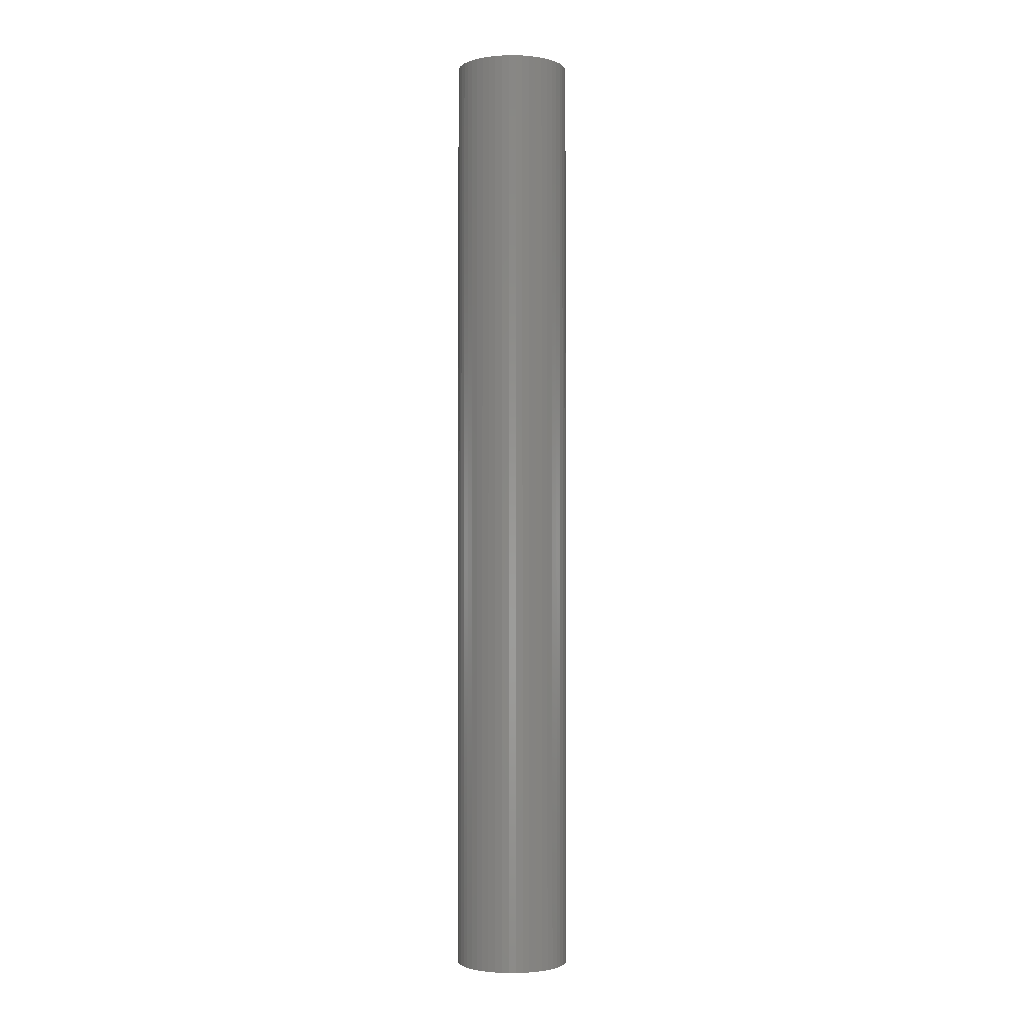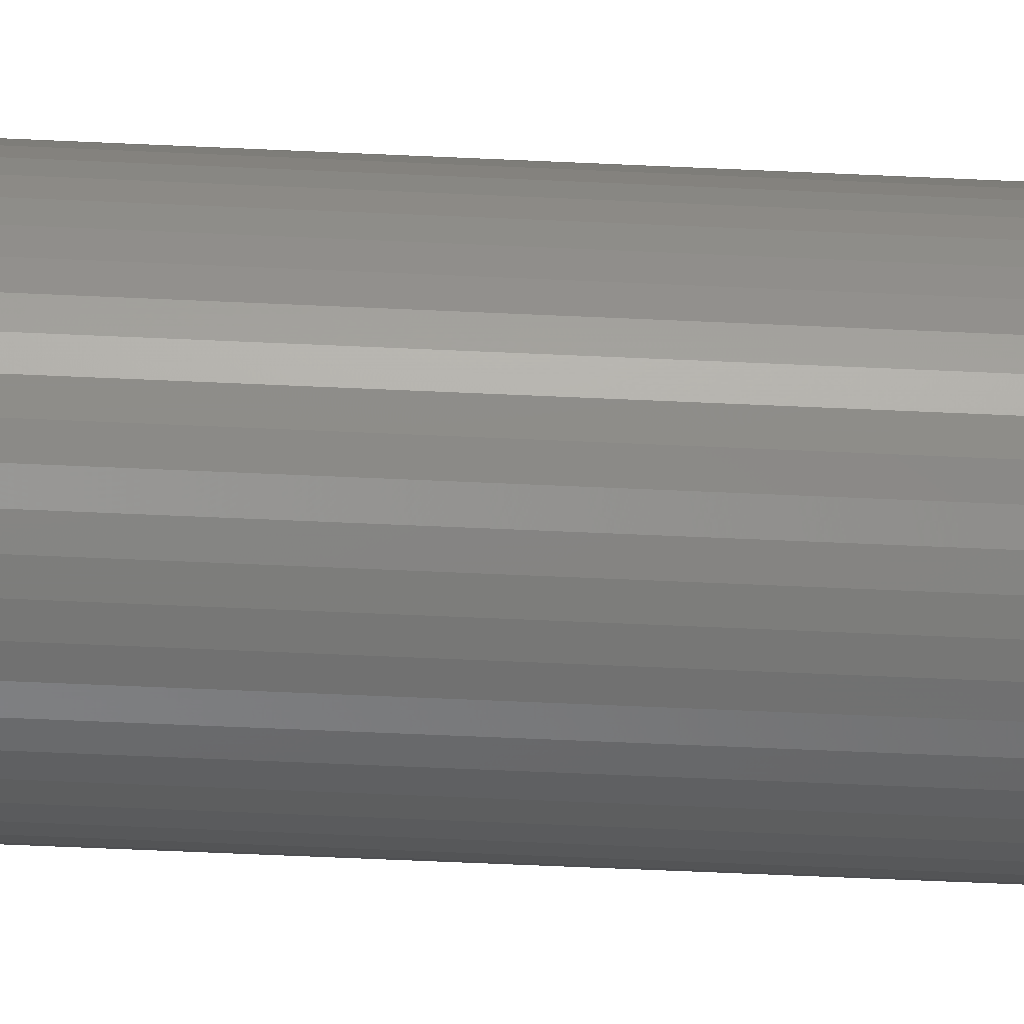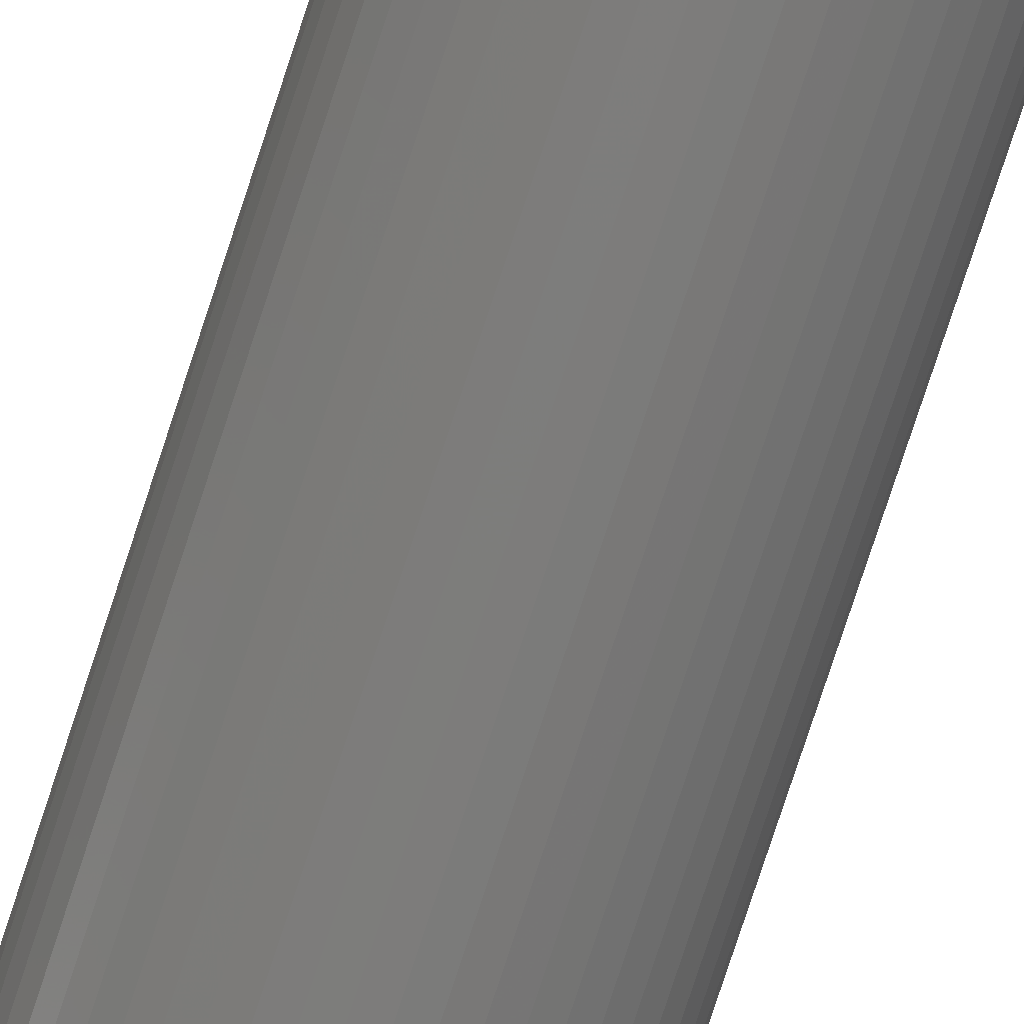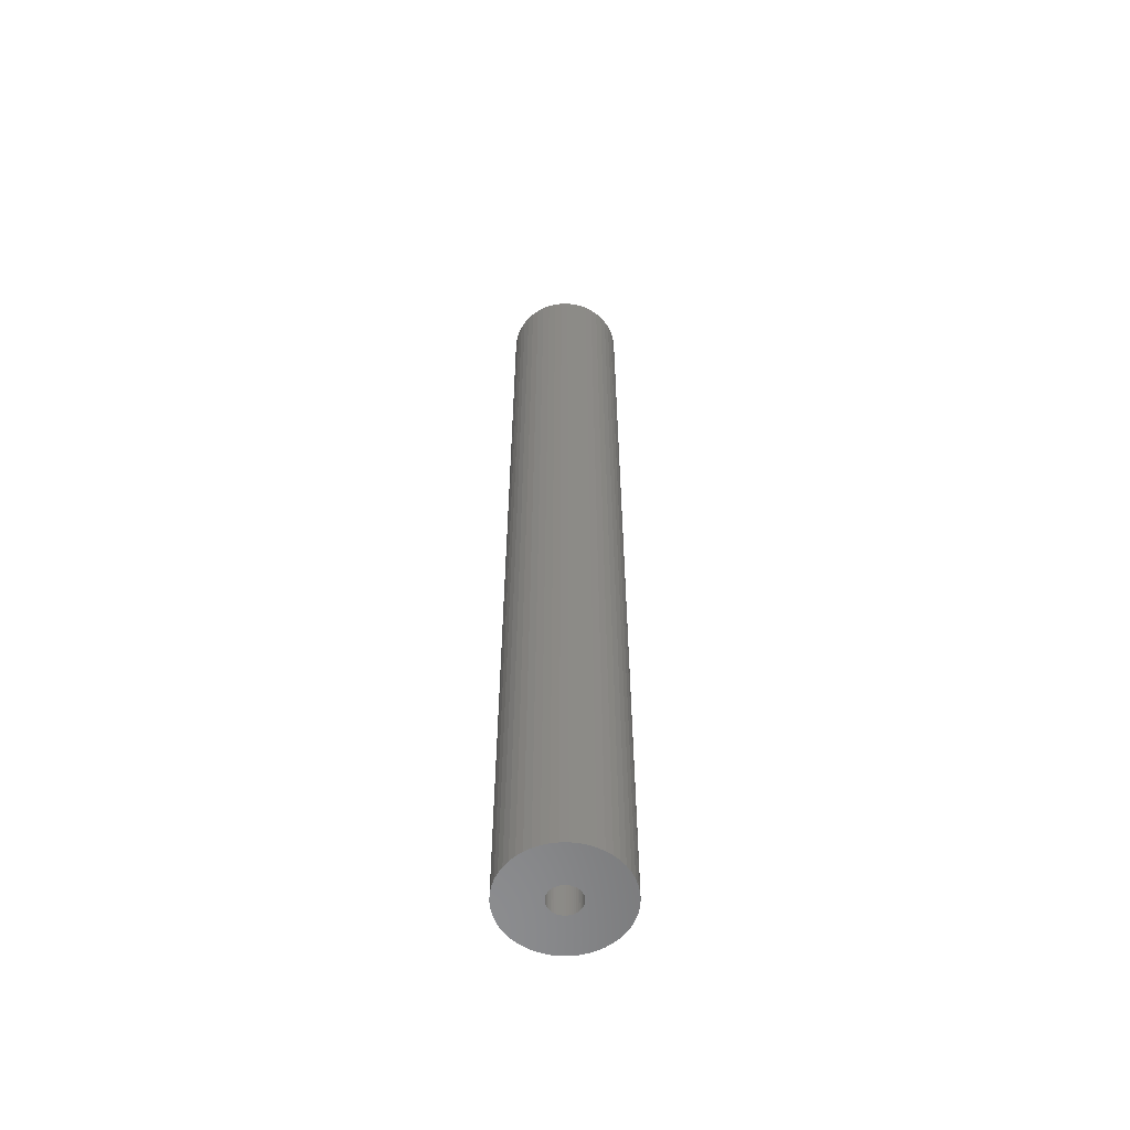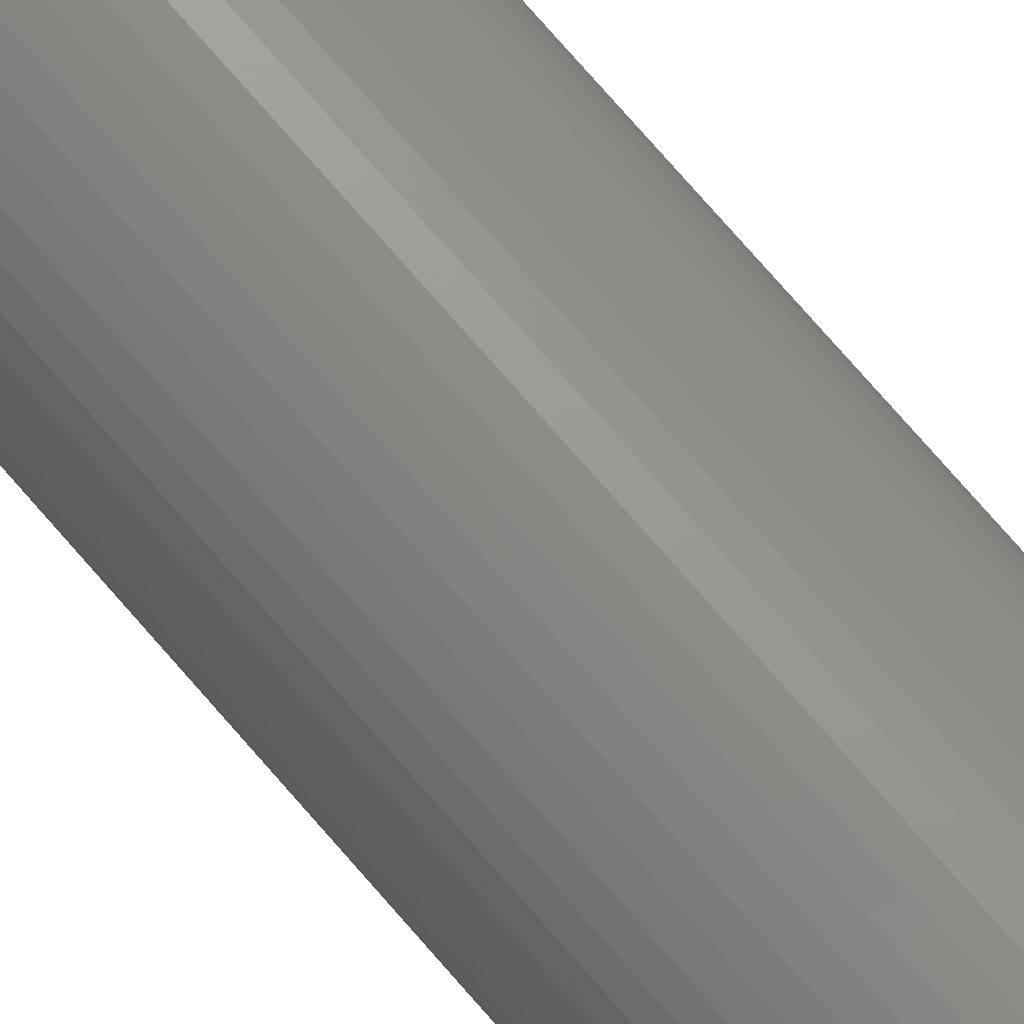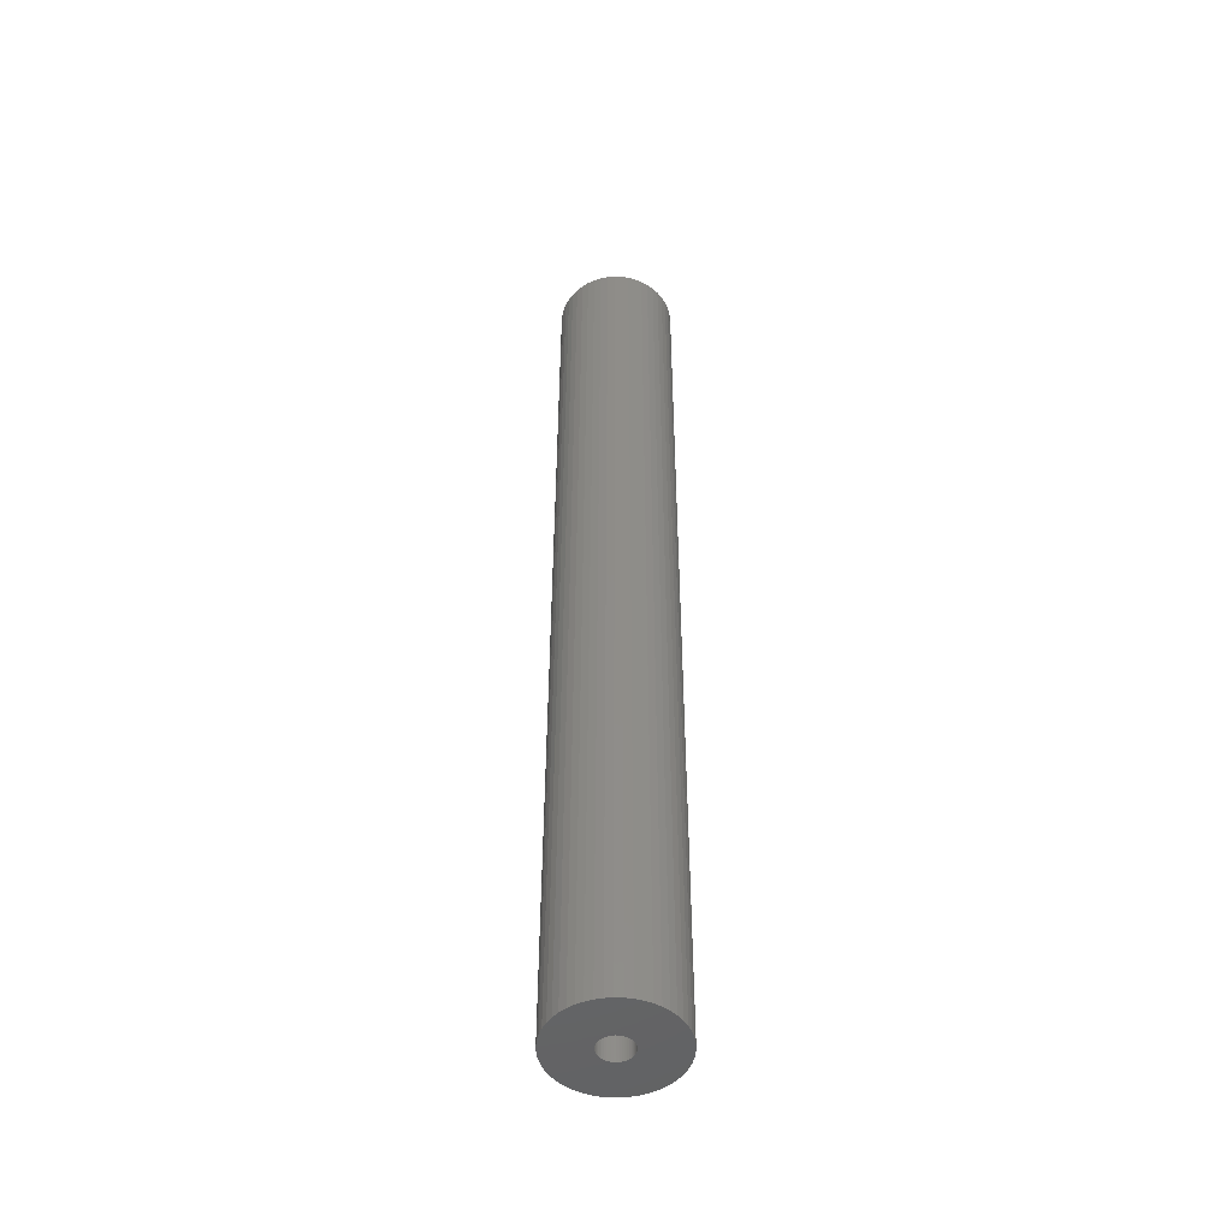
<metadata>
{"format":"stl","ext":"stl","renderer":"f3d","projection":"perspective","resolution":1024,"background":"white","views":[{"elev":-1.9,"azim":93.5,"up":"+Z"},{"elev":-40.4,"azim":86.4,"up":"+Y"},{"elev":-76.0,"azim":-18.0,"up":"+Y"},{"elev":-57.6,"azim":123.0,"up":"+Z"},{"elev":74.9,"azim":-40.9,"up":"+Y"},{"elev":-49.3,"azim":-110.1,"up":"+Z"}]}
</metadata>
<code>
# stl→obj: 200 verts, 400 faces
v 5.75 0 47.5
v 5.705 0.7207 -47.5
v 5.705 0.7207 47.5
v 5.75 0 -47.5
v -5.75 0 -47.5
v -5.705 0.7207 47.5
v -5.705 0.7207 -47.5
v -5.75 0 47.5
v 0.361 5.739 -47.5
v -0.361 5.739 47.5
v 0.361 5.739 47.5
v -0.361 5.739 -47.5
v -0.361 -5.739 -47.5
v 0.361 -5.739 47.5
v -0.361 -5.739 47.5
v 0.361 -5.739 -47.5
v 4.192 3.936 -47.5
v 3.665 4.43 47.5
v 4.192 3.936 47.5
v 3.665 4.43 -47.5
v -3.665 4.43 -47.5
v -4.192 3.936 47.5
v -3.665 4.43 47.5
v -4.192 3.936 -47.5
v -1.777 5.469 -47.5
v -2.448 5.203 47.5
v -1.777 5.469 47.5
v -2.448 5.203 -47.5
v 5.346 2.117 47.5
v 5.039 2.77 -47.5
v 5.039 2.77 47.5
v 5.346 2.117 -47.5
v 5.569 1.43 -47.5
v 5.569 1.43 47.5
v 2.448 5.203 -47.5
v 1.777 5.469 47.5
v 2.448 5.203 47.5
v 1.777 5.469 -47.5
v 1.077 5.648 47.5
v 1.077 5.648 -47.5
v 3.081 4.855 -47.5
v 3.081 4.855 47.5
v -5.346 2.117 -47.5
v -5.039 2.77 47.5
v -5.039 2.77 -47.5
v -5.346 2.117 47.5
v -5.569 1.43 -47.5
v -5.569 1.43 47.5
v -1.077 5.648 47.5
v -1.077 5.648 -47.5
v 1.077 -5.648 47.5
v 1.077 -5.648 -47.5
v 4.652 3.38 47.5
v 4.652 3.38 -47.5
v -4.652 3.38 47.5
v -4.652 3.38 -47.5
v 1.55 0 47.5
v 1.538 0.1943 47.5
v 5.705 -0.7207 47.5
v 1.501 0.3855 47.5
v 1.538 -0.1943 47.5
v 1.441 0.5706 47.5
v 5.569 -1.43 47.5
v 1.358 0.7467 47.5
v 1.501 -0.3855 47.5
v 1.254 0.9111 47.5
v 5.346 -2.117 47.5
v 1.13 1.061 47.5
v 1.441 -0.5706 47.5
v 0.988 1.194 47.5
v 5.039 -2.77 47.5
v 0.8305 1.309 47.5
v 1.358 -0.7467 47.5
v 0.66 1.402 47.5
v 4.652 -3.38 47.5
v 1.254 -0.9111 47.5
v 0.479 1.474 47.5
v 0.2904 1.523 47.5
v 0.09732 1.547 47.5
v -0.09732 1.547 47.5
v -0.2904 1.523 47.5
v -0.479 1.474 47.5
v -0.66 1.402 47.5
v -0.8305 1.309 47.5
v -3.081 4.855 47.5
v -0.988 1.194 47.5
v -1.13 1.061 47.5
v -1.254 0.9111 47.5
v 4.192 -3.936 47.5
v 1.13 -1.061 47.5
v 3.665 -4.43 47.5
v 0.988 -1.194 47.5
v 3.081 -4.855 47.5
v 0.8305 -1.309 47.5
v 2.448 -5.203 47.5
v 0.66 -1.402 47.5
v 1.777 -5.469 47.5
v 0.479 -1.474 47.5
v 0.2904 -1.523 47.5
v 0.09732 -1.547 47.5
v -0.09732 -1.547 47.5
v -0.2904 -1.523 47.5
v -1.077 -5.648 47.5
v -0.479 -1.474 47.5
v -1.777 -5.469 47.5
v -0.66 -1.402 47.5
v -2.448 -5.203 47.5
v -0.8305 -1.309 47.5
v -3.081 -4.855 47.5
v -0.988 -1.194 47.5
v -3.665 -4.43 47.5
v -1.13 -1.061 47.5
v -4.192 -3.936 47.5
v -1.254 -0.9111 47.5
v -4.652 -3.38 47.5
v -1.358 -0.7467 47.5
v -5.039 -2.77 47.5
v -1.441 -0.5706 47.5
v -5.346 -2.117 47.5
v -1.501 -0.3855 47.5
v -5.569 -1.43 47.5
v -1.538 -0.1943 47.5
v -5.705 -0.7207 47.5
v -1.55 0 47.5
v -1.358 0.7467 47.5
v -1.441 0.5706 47.5
v -1.501 0.3855 47.5
v -1.538 0.1943 47.5
v -3.081 4.855 -47.5
v 5.705 -0.7207 -47.5
v 5.569 -1.43 -47.5
v -4.192 -3.936 -47.5
v -3.665 -4.43 -47.5
v -5.039 -2.77 -47.5
v -5.346 -2.117 -47.5
v -4.652 -3.38 -47.5
v 1.55 0 -47.5
v 1.538 -0.1943 -47.5
v 1.501 -0.3855 -47.5
v 5.346 -2.117 -47.5
v 1.538 0.1943 -47.5
v 1.441 -0.5706 -47.5
v 5.039 -2.77 -47.5
v 1.358 -0.7467 -47.5
v 4.652 -3.38 -47.5
v 1.501 0.3855 -47.5
v 1.254 -0.9111 -47.5
v 4.192 -3.936 -47.5
v 1.13 -1.061 -47.5
v 3.665 -4.43 -47.5
v 1.441 0.5706 -47.5
v 0.988 -1.194 -47.5
v 3.081 -4.855 -47.5
v 0.8305 -1.309 -47.5
v 2.448 -5.203 -47.5
v 1.358 0.7467 -47.5
v 0.66 -1.402 -47.5
v 1.777 -5.469 -47.5
v 1.254 0.9111 -47.5
v 0.479 -1.474 -47.5
v 0.2904 -1.523 -47.5
v 0.09732 -1.547 -47.5
v -0.09732 -1.547 -47.5
v -0.2904 -1.523 -47.5
v -1.077 -5.648 -47.5
v -0.479 -1.474 -47.5
v -1.777 -5.469 -47.5
v -0.66 -1.402 -47.5
v -2.448 -5.203 -47.5
v -0.8305 -1.309 -47.5
v -3.081 -4.855 -47.5
v -0.988 -1.194 -47.5
v -1.13 -1.061 -47.5
v -1.254 -0.9111 -47.5
v 1.13 1.061 -47.5
v 0.988 1.194 -47.5
v 0.8305 1.309 -47.5
v 0.66 1.402 -47.5
v 0.479 1.474 -47.5
v 0.2904 1.523 -47.5
v 0.09732 1.547 -47.5
v -0.09732 1.547 -47.5
v -0.2904 1.523 -47.5
v -0.479 1.474 -47.5
v -0.66 1.402 -47.5
v -0.8305 1.309 -47.5
v -0.988 1.194 -47.5
v -1.13 1.061 -47.5
v -1.254 0.9111 -47.5
v -1.358 0.7467 -47.5
v -1.441 0.5706 -47.5
v -1.501 0.3855 -47.5
v -1.538 0.1943 -47.5
v -1.55 0 -47.5
v -1.358 -0.7467 -47.5
v -1.441 -0.5706 -47.5
v -1.501 -0.3855 -47.5
v -5.569 -1.43 -47.5
v -1.538 -0.1943 -47.5
v -5.705 -0.7207 -47.5
f 1 2 3
f 2 1 4
f 5 6 7
f 6 5 8
f 9 10 11
f 10 9 12
f 13 14 15
f 14 13 16
f 17 18 19
f 18 17 20
f 21 22 23
f 22 21 24
f 25 26 27
f 26 25 28
f 29 30 31
f 30 29 32
f 3 33 34
f 33 3 2
f 35 36 37
f 36 35 38
f 38 39 36
f 39 38 40
f 41 37 42
f 37 41 35
f 43 44 45
f 44 43 46
f 47 46 43
f 46 47 48
f 12 49 10
f 49 12 50
f 16 51 14
f 51 16 52
f 34 32 29
f 32 34 33
f 53 17 19
f 17 53 54
f 31 54 53
f 54 31 30
f 40 11 39
f 11 40 9
f 20 42 18
f 42 20 41
f 45 55 56
f 55 45 44
f 56 22 24
f 22 56 55
f 7 48 47
f 48 7 6
f 57 1 3
f 58 3 34
f 1 57 59
f 60 34 29
f 61 59 57
f 62 29 31
f 59 61 63
f 64 31 53
f 65 63 61
f 66 53 19
f 63 65 67
f 68 19 18
f 69 67 65
f 70 18 42
f 67 69 71
f 72 42 37
f 73 71 69
f 74 37 36
f 71 73 75
f 76 75 73
f 3 58 57
f 34 60 58
f 29 62 60
f 31 64 62
f 53 66 64
f 19 68 66
f 77 36 39
f 18 70 68
f 42 72 70
f 37 74 72
f 36 77 74
f 78 39 11
f 39 78 77
f 11 79 78
f 11 80 79
f 10 80 11
f 80 10 81
f 49 81 10
f 81 49 82
f 27 82 49
f 82 27 83
f 26 83 27
f 83 26 84
f 85 84 26
f 84 85 86
f 23 86 85
f 86 23 87
f 22 87 23
f 55 88 22
f 87 22 88
f 75 76 89
f 90 89 76
f 89 90 91
f 92 91 90
f 91 92 93
f 94 93 92
f 93 94 95
f 96 95 94
f 95 96 97
f 98 97 96
f 97 98 51
f 99 51 98
f 51 99 14
f 100 14 99
f 101 14 100
f 15 101 102
f 101 15 14
f 103 102 104
f 105 104 106
f 107 106 108
f 109 108 110
f 102 103 15
f 111 110 112
f 113 112 114
f 115 114 116
f 117 116 118
f 119 118 120
f 121 120 122
f 104 105 103
f 123 122 124
f 88 55 125
f 44 125 55
f 106 107 105
f 125 44 126
f 108 109 107
f 46 126 44
f 110 111 109
f 126 46 127
f 112 113 111
f 48 127 46
f 114 115 113
f 127 48 128
f 116 117 115
f 6 128 48
f 118 119 117
f 128 6 124
f 120 121 119
f 8 124 6
f 122 123 121
f 124 8 123
f 28 85 26
f 85 28 129
f 129 23 85
f 23 129 21
f 50 27 49
f 27 50 25
f 59 4 1
f 4 59 130
f 63 130 59
f 130 63 131
f 132 111 113
f 111 132 133
f 134 119 135
f 119 134 117
f 136 117 134
f 117 136 115
f 137 4 130
f 138 130 131
f 4 137 2
f 139 131 140
f 141 2 137
f 142 140 143
f 2 141 33
f 144 143 145
f 146 33 141
f 147 145 148
f 33 146 32
f 149 148 150
f 151 32 146
f 152 150 153
f 32 151 30
f 154 153 155
f 156 30 151
f 157 155 158
f 30 156 54
f 159 54 156
f 130 138 137
f 131 139 138
f 140 142 139
f 143 144 142
f 145 147 144
f 148 149 147
f 160 158 52
f 150 152 149
f 153 154 152
f 155 157 154
f 158 160 157
f 161 52 16
f 52 161 160
f 16 162 161
f 16 163 162
f 13 163 16
f 163 13 164
f 165 164 13
f 164 165 166
f 167 166 165
f 166 167 168
f 169 168 167
f 168 169 170
f 171 170 169
f 170 171 172
f 133 172 171
f 172 133 173
f 132 173 133
f 136 174 132
f 173 132 174
f 54 159 17
f 175 17 159
f 17 175 20
f 176 20 175
f 20 176 41
f 177 41 176
f 41 177 35
f 178 35 177
f 35 178 38
f 179 38 178
f 38 179 40
f 180 40 179
f 40 180 9
f 181 9 180
f 182 9 181
f 12 182 183
f 182 12 9
f 50 183 184
f 25 184 185
f 28 185 186
f 129 186 187
f 183 50 12
f 21 187 188
f 24 188 189
f 56 189 190
f 45 190 191
f 43 191 192
f 47 192 193
f 184 25 50
f 7 193 194
f 174 136 195
f 134 195 136
f 185 28 25
f 195 134 196
f 186 129 28
f 135 196 134
f 187 21 129
f 196 135 197
f 188 24 21
f 198 197 135
f 189 56 24
f 197 198 199
f 190 45 56
f 200 199 198
f 191 43 45
f 199 200 194
f 192 47 43
f 5 194 200
f 193 7 47
f 194 5 7
f 155 93 95
f 93 155 153
f 71 140 67
f 140 71 143
f 132 115 136
f 115 132 113
f 135 121 198
f 121 135 119
f 150 89 91
f 89 150 148
f 158 95 97
f 95 158 155
f 52 97 51
f 97 52 158
f 75 143 71
f 143 75 145
f 89 145 75
f 145 89 148
f 67 131 63
f 131 67 140
f 165 15 103
f 15 165 13
f 169 105 107
f 105 169 167
f 133 109 111
f 109 133 171
f 198 123 200
f 123 198 121
f 200 8 5
f 8 200 123
f 153 91 93
f 91 153 150
f 167 103 105
f 103 167 165
f 171 107 109
f 107 171 169
f 151 64 156
f 64 151 62
f 156 66 159
f 66 156 64
f 180 77 78
f 77 180 179
f 179 74 77
f 74 179 178
f 185 82 83
f 82 185 184
f 126 190 125
f 190 126 191
f 139 61 138
f 61 139 65
f 181 78 79
f 78 181 180
f 177 70 72
f 70 177 176
f 128 192 127
f 192 128 193
f 88 188 87
f 188 88 189
f 186 83 84
f 83 186 185
f 184 81 82
f 81 184 183
f 137 58 141
f 58 137 57
f 142 65 139
f 65 142 69
f 172 112 110
f 112 172 173
f 116 196 118
f 196 116 195
f 161 100 99
f 100 161 162
f 152 94 92
f 94 152 154
f 141 60 146
f 60 141 58
f 146 62 151
f 62 146 60
f 176 68 70
f 68 176 175
f 159 68 175
f 68 159 66
f 182 79 80
f 79 182 181
f 178 72 74
f 72 178 177
f 124 193 128
f 193 124 194
f 127 191 126
f 191 127 192
f 125 189 88
f 189 125 190
f 183 80 81
f 80 183 182
f 187 84 86
f 84 187 186
f 188 86 87
f 86 188 187
f 138 57 137
f 57 138 61
f 147 73 144
f 73 147 76
f 112 174 114
f 174 112 173
f 160 99 98
f 99 160 161
f 144 69 142
f 69 144 73
f 166 106 104
f 106 166 168
f 164 104 102
f 104 164 166
f 163 102 101
f 102 163 164
f 122 194 124
f 194 122 199
f 118 197 120
f 197 118 196
f 154 96 94
f 96 154 157
f 149 76 147
f 76 149 90
f 162 101 100
f 101 162 163
f 168 108 106
f 108 168 170
f 120 199 122
f 199 120 197
f 114 195 116
f 195 114 174
f 157 98 96
f 98 157 160
f 149 92 90
f 92 149 152
f 170 110 108
f 110 170 172

</code>
